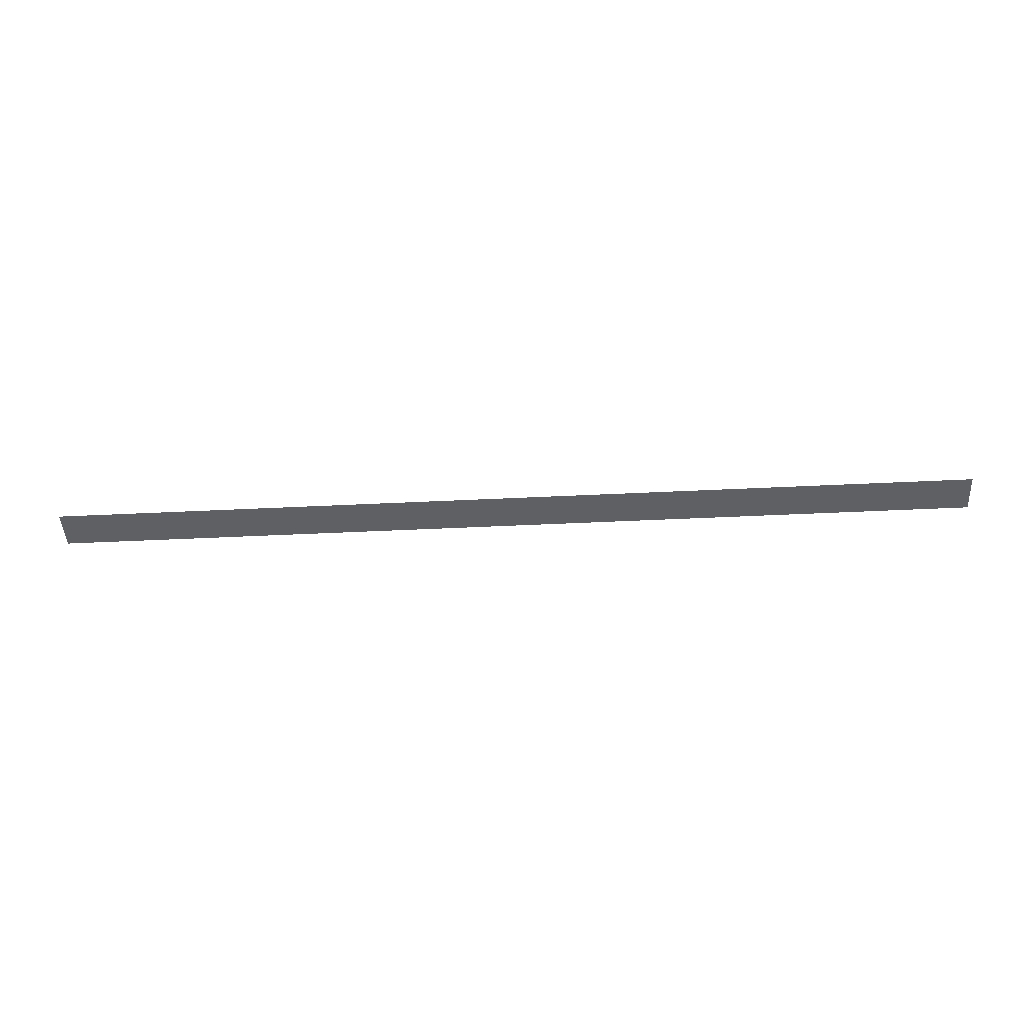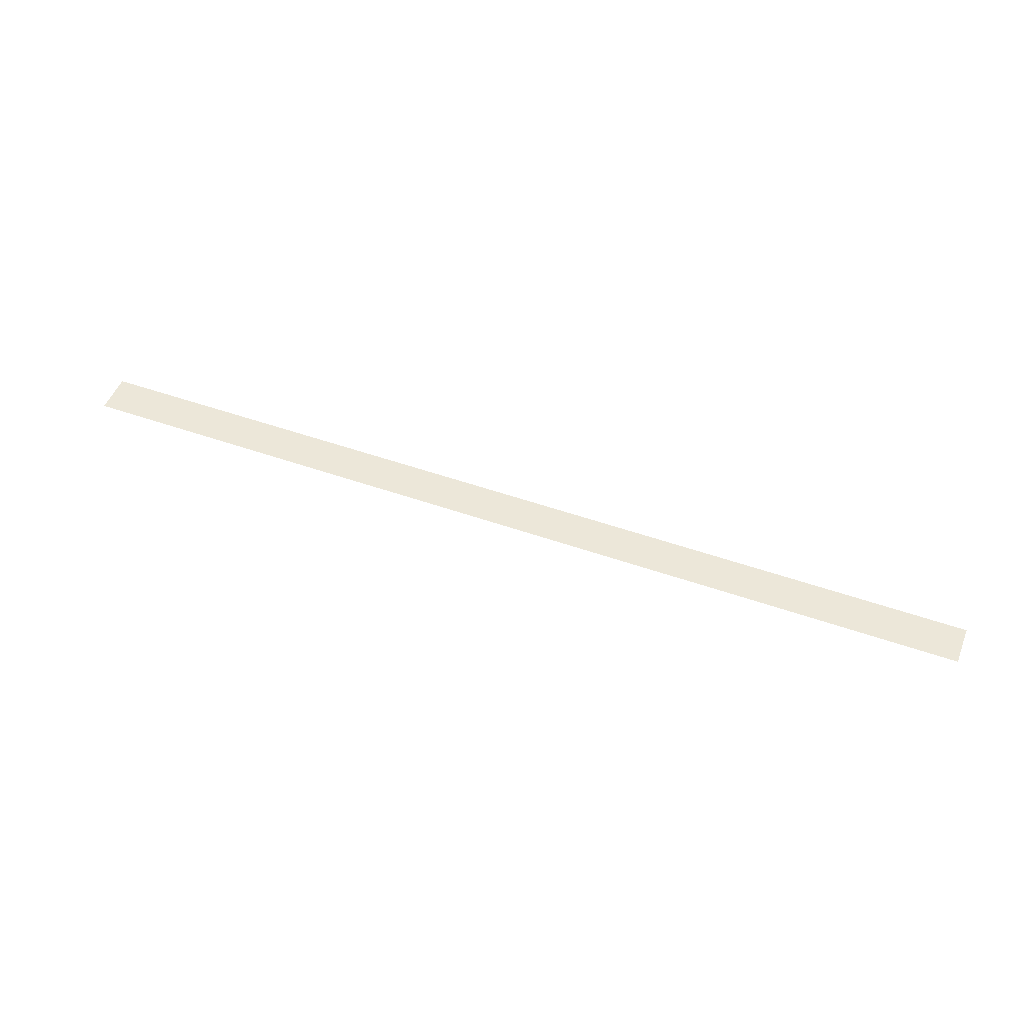
<metadata>
{"format":"obj","ext":"obj","renderer":"f3d","projection":"perspective","resolution":1024,"background":"white","views":[{"elev":-44.8,"azim":-176.7,"up":"+Y"},{"elev":49.7,"azim":-158.7,"up":"+Y"}]}
</metadata>
<code>
o #ID2636
v -0.6722 0.009284 -0.2036
v -0.6331 0.009284 -0.2053
v -0.6331 0.009284 -0.2036
v -0.6722 0.009284 -0.2053
v -0.6722 0.009284 -0.2053
v -0.6722 0.009284 -0.2036
v -0.6331 0.009284 -0.2053
v -0.6331 0.009284 -0.2036
f 1 2 3
f 2 1 4
f 5 6 7
f 8 7 6

</code>
